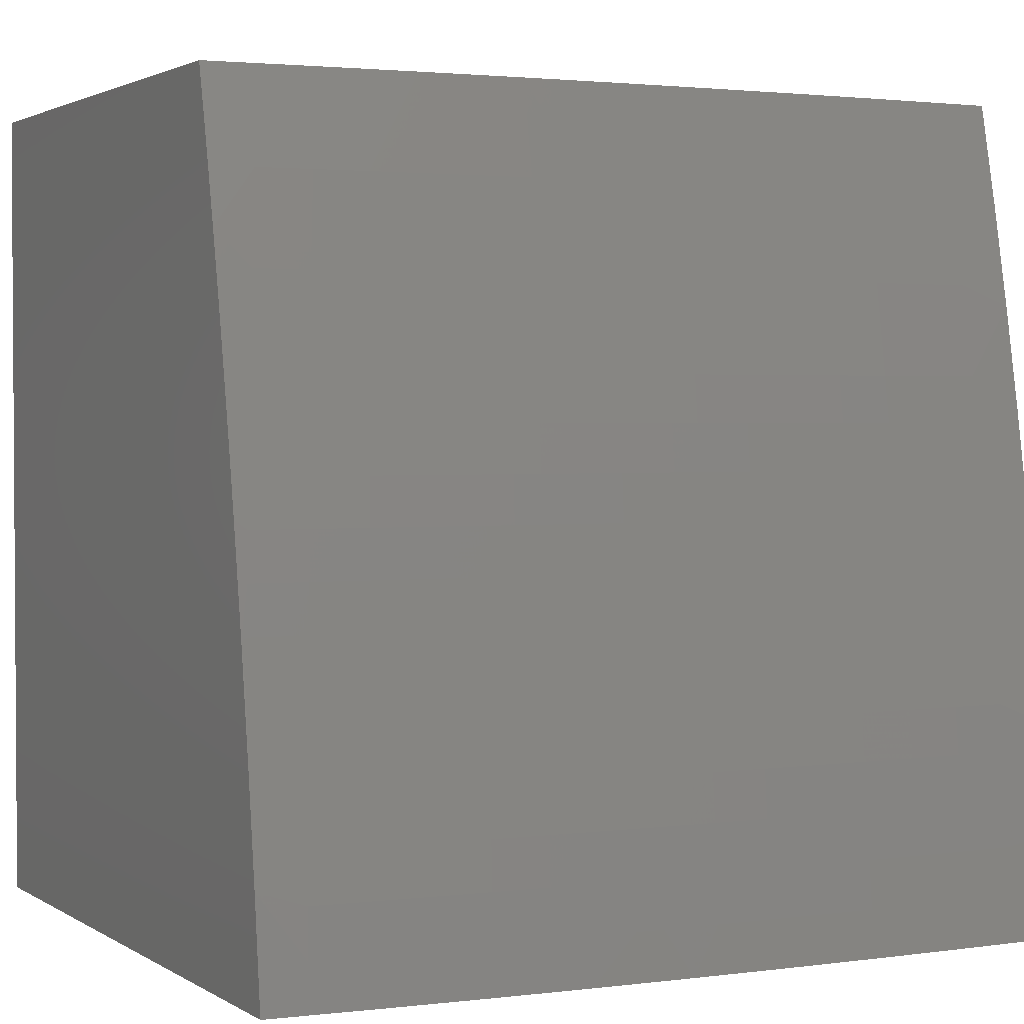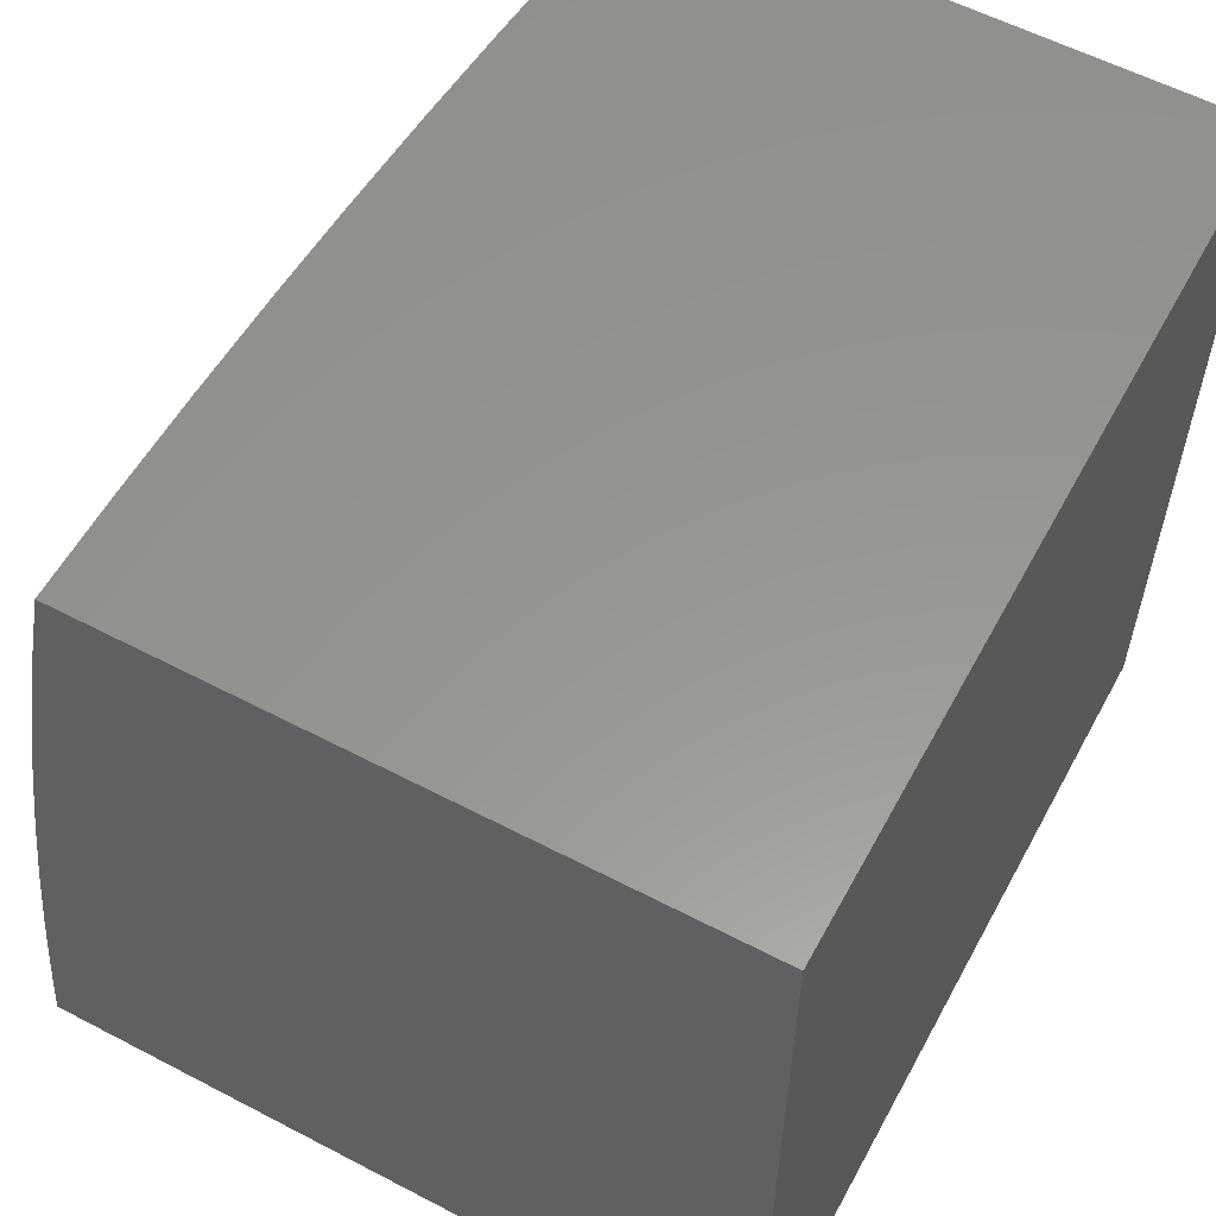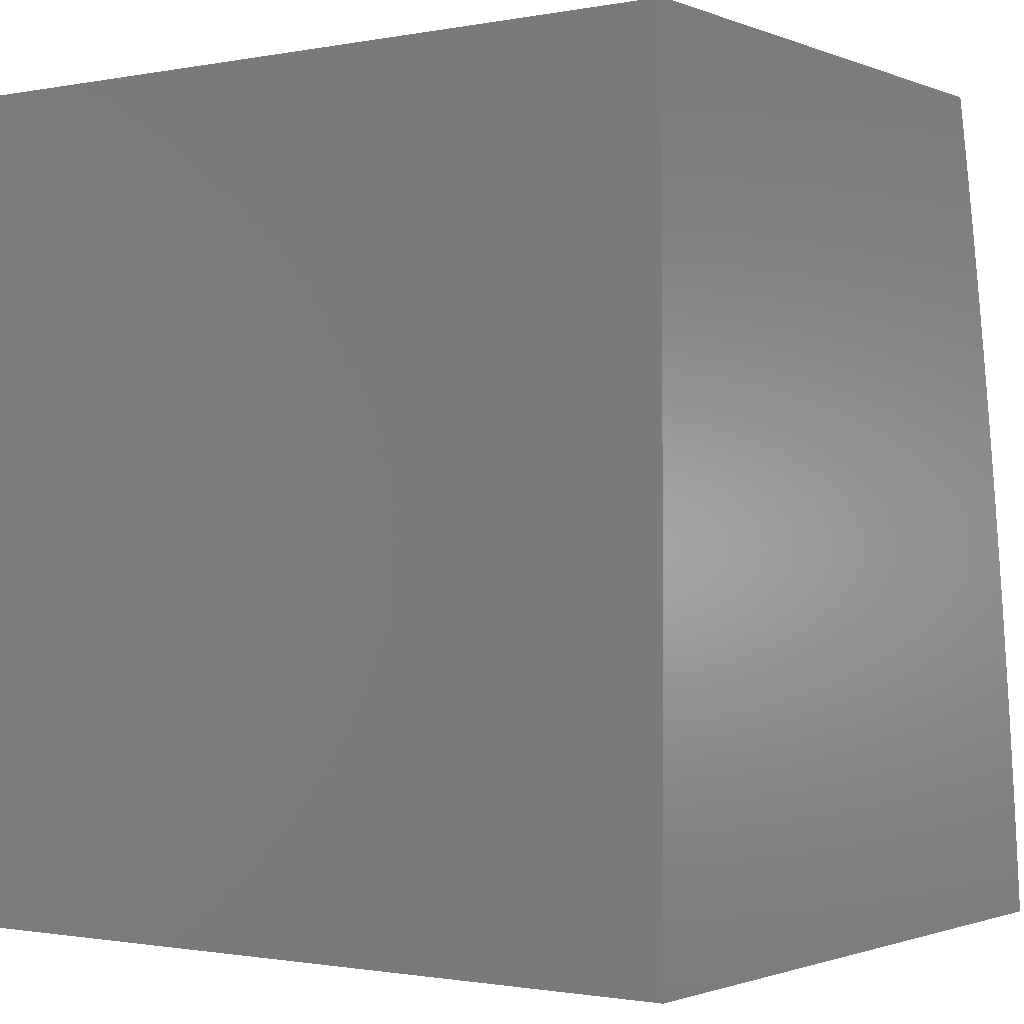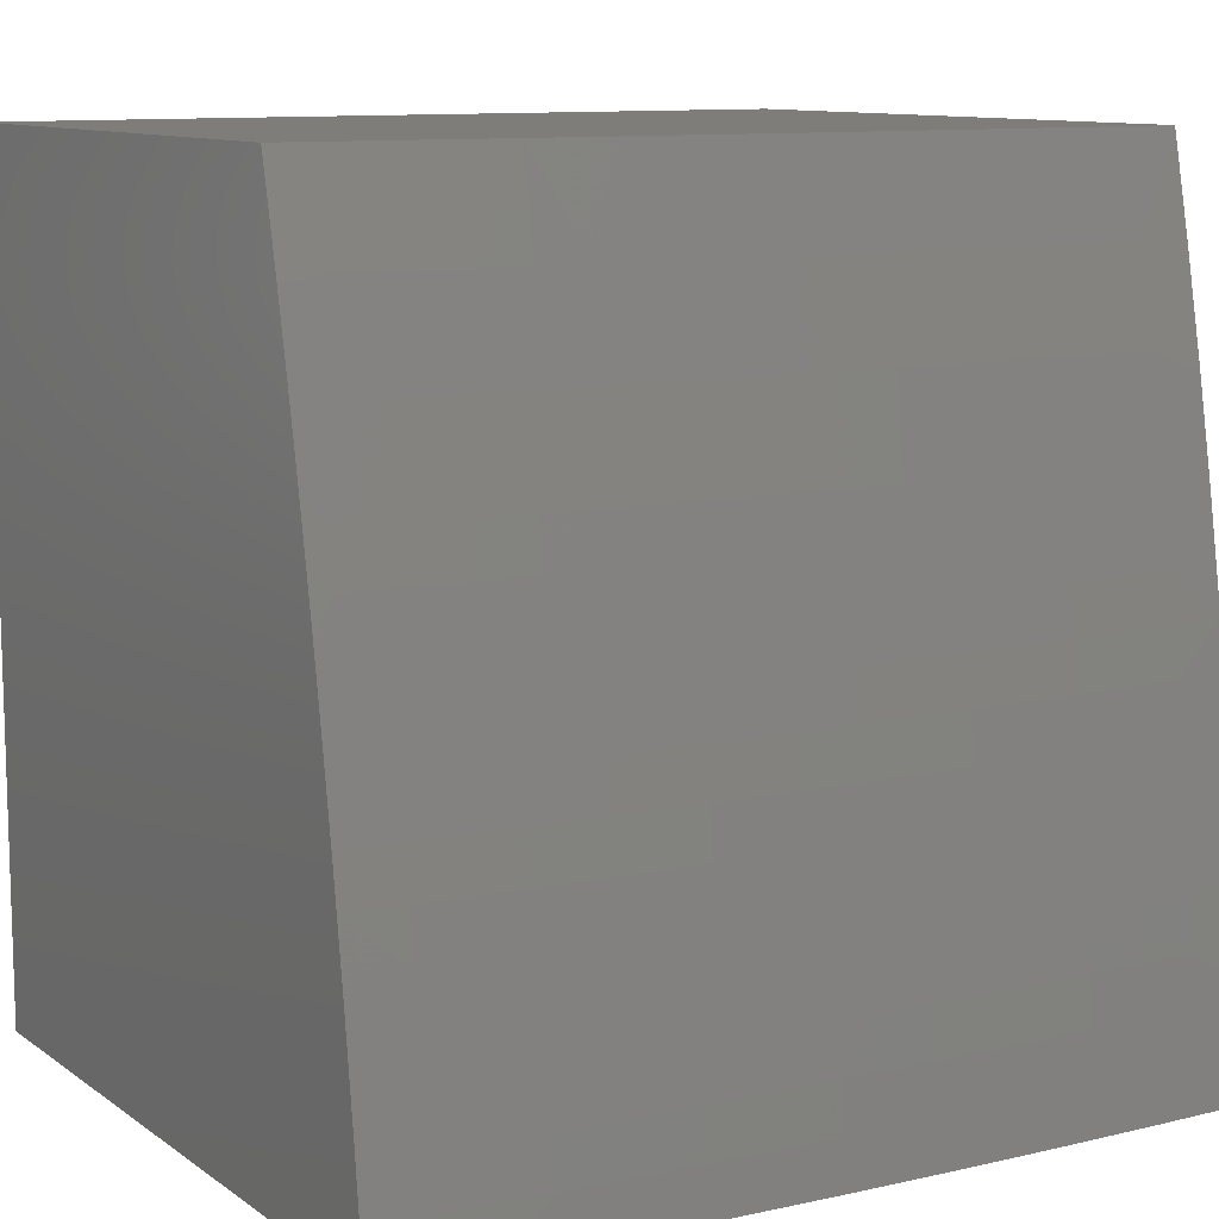
<metadata>
{"format":"stl","ext":"stl","renderer":"f3d","projection":"perspective","resolution":1024,"background":"white","views":[{"elev":2.2,"azim":-27.7,"up":"+Z"},{"elev":58.1,"azim":118.4,"up":"+Z"},{"elev":-1.2,"azim":-144.7,"up":"+Z"},{"elev":10.7,"azim":-31.7,"up":"+Z"}]}
</metadata>
<code>
# stl→obj: 301 verts, 598 faces
v -1 -8.829 1.13
v -1 -8.844 1
v -0.947 -8.843 1.056
v -0.8756 -8.856 1
v -0.878 -8.85 1.056
v -0.8091 -8.856 1.056
v -0.8065 -8.85 1.111
v -0.738 -8.855 1.111
v -0.7355 -8.849 1.167
v -0.7014 -8.851 1.167
v -0.699 -8.844 1.223
v -0.665 -8.847 1.223
v -0.6626 -8.84 1.279
v -0.6288 -8.842 1.279
v -0.6263 -8.835 1.334
v -0.5928 -8.837 1.334
v -0.5903 -8.829 1.39
v -0.5569 -8.831 1.39
v -0.5545 -8.823 1.446
v -0.5213 -8.825 1.446
v -0.519 -8.816 1.501
v -0.486 -8.818 1.501
v -0.4837 -8.809 1.556
v -0.4509 -8.811 1.556
v -0.4487 -8.802 1.612
v -0.3837 -8.805 1.612
v -0.3817 -8.795 1.667
v -0.3173 -8.797 1.667
v -0.3139 -8.777 1.777
v -0.2504 -8.779 1.777
v -0.2475 -8.758 1.886
v -0.1851 -8.759 1.886
v -0.2504 -8.733 2
v -0.1251 -8.736 2
v -0.1231 -8.76 1.886
v -0.06135 -8.761 1.886
v -0.1245 -8.782 1.777
v -0.06208 -8.782 1.777
v -0.1259 -8.802 1.667
v -0.06276 -8.803 1.667
v -0.1265 -8.811 1.612
v -0.06308 -8.812 1.612
v -0.1272 -8.821 1.556
v -0.0634 -8.821 1.556
v -0.1278 -8.83 1.501
v -0.0637 -8.83 1.501
v -0.1283 -8.838 1.446
v -0.06399 -8.839 1.446
v -0.1289 -8.846 1.39
v -0.06426 -8.847 1.39
v -0.1294 -8.854 1.334
v -0.06453 -8.855 1.334
v -0.1299 -8.862 1.279
v -0.06478 -8.862 1.279
v -0.1304 -8.869 1.223
v -0.06502 -8.87 1.223
v -0.1309 -8.876 1.167
v -0.06525 -8.876 1.167
v -0.1313 -8.882 1.111
v -0.06547 -8.883 1.111
v -0.1318 -8.888 1.056
v -0.06568 -8.889 1.056
v -0.1251 -8.894 1
v 0 -8.895 1
v -0.751 -8.866 1
v -0.7403 -8.861 1.056
v -0.7038 -8.858 1.111
v -0.6674 -8.854 1.167
v -0.6312 -8.849 1.223
v -0.5951 -8.844 1.279
v -0.5592 -8.839 1.334
v -0.5236 -8.833 1.39
v -0.4882 -8.827 1.446
v -0.4531 -8.82 1.501
v -0.3856 -8.814 1.556
v -0.319 -8.807 1.612
v -0.2532 -8.799 1.667
v -0.1873 -8.781 1.777
v -0.626 -8.875 1
v -0.6718 -8.866 1.056
v -0.706 -8.864 1.056
v -0.5008 -8.882 1
v -0.5692 -8.873 1.056
v -0.6034 -8.871 1.056
v -0.6375 -8.868 1.056
v -0.6014 -8.865 1.111
v -0.6355 -8.862 1.111
v -0.5994 -8.858 1.167
v -0.6334 -8.856 1.167
v -0.5973 -8.851 1.223
v -0.3756 -8.888 1
v -0.4672 -8.878 1.056
v -0.5011 -8.876 1.056
v -0.5352 -8.875 1.056
v -0.4996 -8.87 1.111
v -0.5335 -8.868 1.111
v -0.4979 -8.864 1.167
v -0.5317 -8.862 1.167
v -0.4961 -8.857 1.223
v -0.5298 -8.855 1.223
v -0.4943 -8.85 1.279
v -0.5278 -8.848 1.279
v -0.4924 -8.842 1.334
v -0.5258 -8.841 1.334
v -0.4903 -8.835 1.39
v -0.2503 -8.892 1
v -0.3321 -8.884 1.056
v -0.3995 -8.881 1.056
v -0.3982 -8.875 1.111
v -0.4657 -8.872 1.111
v -0.3969 -8.868 1.167
v -0.4642 -8.866 1.167
v -0.3955 -8.862 1.223
v -0.4625 -8.859 1.223
v -0.394 -8.855 1.279
v -0.4608 -8.852 1.279
v -0.3925 -8.847 1.334
v -0.459 -8.844 1.334
v -0.3909 -8.839 1.39
v -0.4571 -8.836 1.39
v -0.3892 -8.831 1.446
v -0.4551 -8.828 1.446
v -0.3874 -8.823 1.501
v -0.1982 -8.887 1.056
v -0.265 -8.886 1.056
v -0.2641 -8.879 1.111
v -0.331 -8.877 1.111
v -0.2633 -8.873 1.167
v -0.3299 -8.871 1.167
v -0.2623 -8.866 1.223
v -0.3288 -8.864 1.223
v -0.2613 -8.859 1.279
v -0.3275 -8.857 1.279
v -0.2603 -8.852 1.334
v -0.3263 -8.85 1.334
v -0.2592 -8.844 1.39
v -0.3249 -8.842 1.39
v -0.2581 -8.836 1.446
v -0.3235 -8.834 1.446
v -0.257 -8.827 1.501
v -0.3221 -8.825 1.501
v -0.2558 -8.818 1.556
v -0.3205 -8.816 1.556
v -0.2545 -8.809 1.612
v -1.261e-33 -8.881 1.126
v -2.018e-33 -8.866 1.252
v -2.342e-33 -8.849 1.377
v -2.306e-33 -8.83 1.503
v -1.982e-33 -8.81 1.628
v -1.441e-33 -8.787 1.753
v -7.567e-34 -8.763 1.877
v 0 -8.737 2
v -0.3102 -8.756 1.886
v -0.3757 -8.729 2
v -0.3731 -8.753 1.886
v -0.4364 -8.75 1.886
v -0.4416 -8.772 1.777
v -0.4736 -8.77 1.777
v -0.4789 -8.79 1.667
v -0.5114 -8.789 1.667
v -0.514 -8.798 1.612
v -0.5467 -8.796 1.612
v -0.5494 -8.806 1.556
v -0.5824 -8.804 1.556
v -0.5851 -8.812 1.501
v -0.6183 -8.81 1.501
v -0.6211 -8.819 1.446
v -0.6544 -8.817 1.446
v -0.6573 -8.825 1.39
v -0.6908 -8.822 1.39
v -0.6936 -8.83 1.334
v -0.7274 -8.828 1.334
v -0.7302 -8.835 1.279
v -0.798 -8.829 1.279
v -0.801 -8.837 1.223
v -0.8692 -8.831 1.223
v -0.8723 -8.837 1.167
v -0.9408 -8.831 1.167
v -0.944 -8.837 1.111
v -0.5011 -8.723 2
v -0.4681 -8.749 1.886
v -0.5058 -8.769 1.777
v -0.5439 -8.787 1.667
v -0.5795 -8.794 1.612
v -0.6154 -8.802 1.556
v -0.6515 -8.808 1.501
v -0.6878 -8.814 1.446
v -0.7244 -8.82 1.39
v -0.7949 -8.822 1.334
v -0.866 -8.824 1.279
v -0.9375 -8.824 1.223
v -0.6262 -8.715 2
v -0.5635 -8.743 1.886
v -0.5317 -8.745 1.886
v -0.4998 -8.747 1.886
v -0.538 -8.767 1.777
v -0.7512 -8.705 2
v -0.6915 -8.735 1.886
v -0.6594 -8.737 1.886
v -0.6274 -8.739 1.886
v -0.6673 -8.758 1.777
v -0.6349 -8.761 1.777
v -0.6746 -8.778 1.667
v -0.6419 -8.781 1.667
v -0.6781 -8.788 1.612
v -0.6452 -8.79 1.612
v -0.6815 -8.797 1.556
v -0.6484 -8.799 1.556
v -0.6847 -8.806 1.501
v -0.8758 -8.694 2
v -0.82 -8.724 1.886
v -0.7557 -8.73 1.886
v -0.7647 -8.751 1.777
v -0.6997 -8.756 1.777
v -0.7731 -8.771 1.667
v -0.7074 -8.776 1.667
v -0.7771 -8.78 1.612
v -0.7111 -8.785 1.612
v -0.781 -8.789 1.556
v -0.7146 -8.794 1.556
v -0.7847 -8.798 1.501
v -0.718 -8.803 1.501
v -0.7882 -8.806 1.446
v -0.7212 -8.812 1.446
v -0.7916 -8.814 1.39
v -1 -8.681 2
v -1 -8.694 1.94
v -0.949 -8.711 1.886
v -0.8845 -8.718 1.886
v -0.9603 -8.732 1.777
v -0.895 -8.739 1.777
v -0.9709 -8.752 1.667
v -0.9049 -8.759 1.667
v -0.9759 -8.761 1.612
v -0.9095 -8.768 1.612
v -0.9807 -8.77 1.556
v -0.914 -8.777 1.556
v -0.9853 -8.779 1.501
v -0.9184 -8.786 1.501
v -0.9898 -8.787 1.446
v -0.9225 -8.794 1.446
v -0.9941 -8.795 1.39
v -0.9265 -8.802 1.39
v -0.9982 -8.803 1.334
v -0.9304 -8.81 1.334
v -0.934 -8.817 1.279
v -0.8626 -8.816 1.334
v -1 -8.707 1.88
v -1 -8.719 1.82
v -1 -8.731 1.759
v -1 -8.743 1.698
v -1 -8.754 1.636
v -1 -8.765 1.574
v -1 -8.776 1.511
v -1 -8.795 1.386
v -1 -8.813 1.258
v -0.8298 -8.745 1.777
v -0.8389 -8.765 1.667
v -0.8433 -8.774 1.612
v -0.8474 -8.783 1.556
v -0.8515 -8.792 1.501
v -0.8553 -8.8 1.446
v -0.859 -8.808 1.39
v -0.5954 -8.741 1.886
v -0.6025 -8.763 1.777
v -0.6092 -8.783 1.667
v -0.6123 -8.792 1.612
v -0.6696 -8.86 1.111
v -0.1976 -8.881 1.111
v -0.1969 -8.875 1.167
v -0.1962 -8.868 1.223
v -0.1955 -8.861 1.279
v -0.1947 -8.853 1.334
v -0.1939 -8.845 1.39
v -0.1931 -8.837 1.446
v -0.1922 -8.829 1.501
v -0.1913 -8.82 1.556
v -0.1904 -8.81 1.612
v -0.1894 -8.801 1.667
v -0.8752 -8.844 1.111
v -0.8038 -8.843 1.167
v -0.7329 -8.842 1.223
v -0.6964 -8.837 1.279
v -0.66 -8.832 1.334
v -0.6238 -8.827 1.39
v -0.5878 -8.821 1.446
v -0.552 -8.814 1.501
v -0.5165 -8.807 1.556
v -0.4813 -8.8 1.612
v -0.4464 -8.792 1.667
v -0.3776 -8.775 1.777
v -0.5674 -8.867 1.111
v -0.5655 -8.86 1.167
v -0.5635 -8.853 1.223
v -0.5614 -8.846 1.279
v -0.5765 -8.785 1.667
v -0.5702 -8.765 1.777
v 0 -8 2
v 0 -8 1
v -1 -8 1
v -1 -8 2
f 1 2 3
f 3 2 4
f 3 4 5
f 5 4 6
f 5 6 7
f 7 6 8
f 7 8 9
f 9 8 10
f 9 10 11
f 11 10 12
f 11 12 13
f 13 12 14
f 13 14 15
f 15 14 16
f 15 16 17
f 17 16 18
f 17 18 19
f 19 18 20
f 19 20 21
f 21 20 22
f 21 22 23
f 23 22 24
f 23 24 25
f 25 24 26
f 25 26 27
f 27 26 28
f 27 28 29
f 29 28 30
f 29 30 31
f 31 30 32
f 31 32 33
f 33 32 34
f 34 32 35
f 34 35 36
f 36 35 37
f 36 37 38
f 38 37 39
f 38 39 40
f 40 39 41
f 40 41 42
f 42 41 43
f 42 43 44
f 44 43 45
f 44 45 46
f 46 45 47
f 46 47 48
f 48 47 49
f 48 49 50
f 50 49 51
f 50 51 52
f 52 51 53
f 52 53 54
f 54 53 55
f 54 55 56
f 56 55 57
f 56 57 58
f 58 57 59
f 58 59 60
f 60 59 61
f 60 61 62
f 62 61 63
f 62 63 64
f 4 65 6
f 6 65 66
f 6 66 8
f 8 66 67
f 8 67 10
f 10 67 68
f 10 68 12
f 12 68 69
f 12 69 14
f 14 69 70
f 14 70 16
f 16 70 71
f 16 71 18
f 18 71 72
f 18 72 20
f 20 72 73
f 20 73 22
f 22 73 74
f 22 74 24
f 24 74 75
f 24 75 26
f 26 75 76
f 26 76 28
f 28 76 77
f 28 77 30
f 30 77 78
f 30 78 32
f 32 78 35
f 79 80 65
f 65 80 81
f 65 81 66
f 66 81 67
f 82 83 79
f 79 83 84
f 79 84 85
f 85 84 86
f 85 86 87
f 87 86 88
f 87 88 89
f 89 88 90
f 89 90 69
f 69 90 70
f 91 92 82
f 82 92 93
f 82 93 94
f 94 93 95
f 94 95 96
f 96 95 97
f 96 97 98
f 98 97 99
f 98 99 100
f 100 99 101
f 100 101 102
f 102 101 103
f 102 103 104
f 104 103 105
f 104 105 72
f 72 105 73
f 106 107 91
f 91 107 108
f 91 108 92
f 92 108 109
f 92 109 110
f 110 109 111
f 110 111 112
f 112 111 113
f 112 113 114
f 114 113 115
f 114 115 116
f 116 115 117
f 116 117 118
f 118 117 119
f 118 119 120
f 120 119 121
f 120 121 122
f 122 121 123
f 122 123 74
f 74 123 75
f 63 124 106
f 106 124 125
f 106 125 107
f 107 125 126
f 107 126 127
f 127 126 128
f 127 128 129
f 129 128 130
f 129 130 131
f 131 130 132
f 131 132 133
f 133 132 134
f 133 134 135
f 135 134 136
f 135 136 137
f 137 136 138
f 137 138 139
f 139 138 140
f 139 140 141
f 141 140 142
f 141 142 143
f 143 142 144
f 143 144 76
f 76 144 77
f 64 145 62
f 62 145 60
f 60 145 58
f 58 145 146
f 58 146 56
f 56 146 54
f 54 146 52
f 52 146 147
f 52 147 50
f 50 147 48
f 147 148 48
f 48 148 46
f 46 148 44
f 44 148 149
f 44 149 42
f 42 149 40
f 149 150 40
f 40 150 38
f 150 151 38
f 38 151 36
f 151 152 36
f 36 152 34
f 31 33 153
f 153 33 154
f 153 154 155
f 155 154 156
f 155 156 157
f 157 156 158
f 157 158 159
f 159 158 160
f 159 160 161
f 161 160 162
f 161 162 163
f 163 162 164
f 163 164 165
f 165 164 166
f 165 166 167
f 167 166 168
f 167 168 169
f 169 168 170
f 169 170 171
f 171 170 172
f 171 172 173
f 173 172 174
f 173 174 175
f 175 174 176
f 175 176 177
f 177 176 178
f 177 178 179
f 179 178 1
f 179 1 3
f 154 180 156
f 156 180 181
f 156 181 158
f 158 181 182
f 158 182 160
f 160 182 183
f 160 183 162
f 162 183 184
f 162 184 164
f 164 184 185
f 164 185 166
f 166 185 186
f 166 186 168
f 168 186 187
f 168 187 170
f 170 187 188
f 170 188 172
f 172 188 189
f 172 189 174
f 174 189 190
f 174 190 176
f 176 190 191
f 176 191 178
f 178 191 1
f 192 193 180
f 180 193 194
f 180 194 195
f 195 194 196
f 195 196 182
f 182 196 183
f 197 198 192
f 192 198 199
f 192 199 200
f 200 199 201
f 200 201 202
f 202 201 203
f 202 203 204
f 204 203 205
f 204 205 206
f 206 205 207
f 206 207 208
f 208 207 209
f 208 209 186
f 186 209 187
f 210 211 197
f 197 211 212
f 197 212 198
f 198 212 213
f 198 213 214
f 214 213 215
f 214 215 216
f 216 215 217
f 216 217 218
f 218 217 219
f 218 219 220
f 220 219 221
f 220 221 222
f 222 221 223
f 222 223 224
f 224 223 225
f 224 225 188
f 188 225 189
f 226 227 210
f 210 227 228
f 210 228 229
f 229 228 230
f 229 230 231
f 231 230 232
f 231 232 233
f 233 232 234
f 233 234 235
f 235 234 236
f 235 236 237
f 237 236 238
f 237 238 239
f 239 238 240
f 239 240 241
f 241 240 242
f 241 242 243
f 243 242 244
f 243 244 245
f 245 244 246
f 245 246 247
f 247 246 190
f 247 190 189
f 227 248 228
f 228 248 249
f 228 249 230
f 230 249 250
f 230 250 251
f 230 251 232
f 232 251 252
f 232 252 234
f 234 252 253
f 234 253 236
f 236 253 254
f 236 254 238
f 238 254 240
f 254 255 240
f 240 255 242
f 242 255 244
f 244 255 256
f 244 256 246
f 246 256 191
f 246 191 190
f 256 1 191
f 210 229 211
f 211 229 231
f 211 231 257
f 257 231 233
f 257 233 258
f 258 233 235
f 258 235 259
f 259 235 237
f 259 237 260
f 260 237 239
f 260 239 261
f 261 239 241
f 261 241 262
f 262 241 243
f 262 243 263
f 263 243 245
f 263 245 247
f 192 200 264
f 264 200 202
f 264 202 265
f 265 202 204
f 265 204 266
f 266 204 206
f 266 206 267
f 267 206 208
f 267 208 185
f 185 208 186
f 79 85 80
f 80 85 87
f 80 87 268
f 268 87 89
f 268 89 68
f 68 89 69
f 182 181 195
f 195 181 180
f 83 82 94
f 63 61 124
f 124 61 59
f 124 59 269
f 269 59 57
f 269 57 270
f 270 57 55
f 270 55 271
f 271 55 53
f 271 53 272
f 272 53 51
f 272 51 273
f 273 51 49
f 273 49 274
f 274 49 47
f 274 47 275
f 275 47 45
f 275 45 276
f 276 45 43
f 276 43 277
f 277 43 41
f 277 41 278
f 278 41 39
f 278 39 279
f 279 39 37
f 279 37 78
f 78 37 35
f 179 3 280
f 280 3 5
f 280 5 7
f 7 281 280
f 280 281 177
f 280 177 179
f 177 281 175
f 175 281 282
f 175 282 173
f 173 282 283
f 173 283 171
f 171 283 284
f 171 284 169
f 169 284 285
f 169 285 167
f 167 285 286
f 167 286 165
f 165 286 287
f 165 287 163
f 163 287 288
f 163 288 161
f 161 288 289
f 161 289 159
f 159 289 290
f 159 290 157
f 157 290 291
f 157 291 155
f 155 291 153
f 282 281 9
f 9 281 7
f 263 247 225
f 225 247 189
f 262 263 223
f 223 263 225
f 261 262 221
f 221 262 223
f 260 261 219
f 219 261 221
f 259 260 217
f 217 260 219
f 258 259 215
f 215 259 217
f 257 258 213
f 213 258 215
f 211 257 212
f 212 257 213
f 283 282 11
f 11 282 9
f 188 187 224
f 224 187 209
f 224 209 222
f 222 209 207
f 222 207 220
f 220 207 205
f 220 205 218
f 218 205 203
f 218 203 216
f 216 203 201
f 216 201 214
f 214 201 199
f 214 199 198
f 86 84 292
f 292 84 83
f 292 83 96
f 96 83 94
f 88 86 293
f 293 86 292
f 293 292 98
f 98 292 96
f 90 88 294
f 294 88 293
f 294 293 100
f 100 293 98
f 70 90 295
f 295 90 294
f 295 294 102
f 102 294 100
f 15 17 285
f 285 17 286
f 287 286 19
f 19 286 17
f 267 185 184
f 266 267 296
f 296 267 184
f 296 184 183
f 265 266 297
f 297 266 296
f 297 296 196
f 196 296 183
f 264 265 193
f 193 265 297
f 193 297 194
f 194 297 196
f 192 264 193
f 13 15 284
f 284 15 285
f 95 93 110
f 110 93 92
f 97 95 112
f 112 95 110
f 99 97 114
f 114 97 112
f 101 99 116
f 116 99 114
f 103 101 118
f 118 101 116
f 105 103 120
f 120 103 118
f 73 105 122
f 122 105 120
f 122 74 73
f 23 25 289
f 289 25 290
f 291 290 27
f 27 290 25
f 21 23 288
f 288 23 289
f 109 108 127
f 127 108 107
f 111 109 129
f 129 109 127
f 113 111 131
f 131 111 129
f 115 113 133
f 133 113 131
f 117 115 135
f 135 115 133
f 119 117 137
f 137 117 135
f 121 119 139
f 139 119 137
f 123 121 141
f 141 121 139
f 75 123 143
f 143 123 141
f 143 76 75
f 291 27 29
f 31 153 29
f 29 153 291
f 126 125 269
f 269 125 124
f 128 126 270
f 270 126 269
f 130 128 271
f 271 128 270
f 132 130 272
f 272 130 271
f 134 132 273
f 273 132 272
f 136 134 274
f 274 134 273
f 138 136 275
f 275 136 274
f 140 138 276
f 276 138 275
f 142 140 277
f 277 140 276
f 144 142 278
f 278 142 277
f 77 144 279
f 279 144 278
f 279 78 77
f 21 288 287
f 287 19 21
f 104 72 71
f 102 104 295
f 295 104 71
f 295 71 70
f 13 284 283
f 283 11 13
f 268 68 67
f 80 268 81
f 81 268 67
f 152 151 298
f 298 151 150
f 298 150 149
f 298 149 299
f 299 149 148
f 299 148 147
f 147 146 299
f 299 146 145
f 299 145 64
f 64 63 299
f 299 63 106
f 299 106 91
f 91 82 299
f 299 82 300
f 300 82 79
f 300 79 65
f 65 4 300
f 300 4 2
f 226 210 301
f 301 210 197
f 301 197 192
f 192 180 301
f 301 180 298
f 298 180 154
f 298 154 33
f 33 34 298
f 298 34 152
f 2 1 300
f 300 1 256
f 300 256 255
f 255 254 300
f 300 254 253
f 300 253 252
f 300 252 301
f 301 252 251
f 301 251 250
f 250 249 301
f 301 249 248
f 301 248 227
f 227 226 301
f 298 299 301
f 301 299 300

</code>
